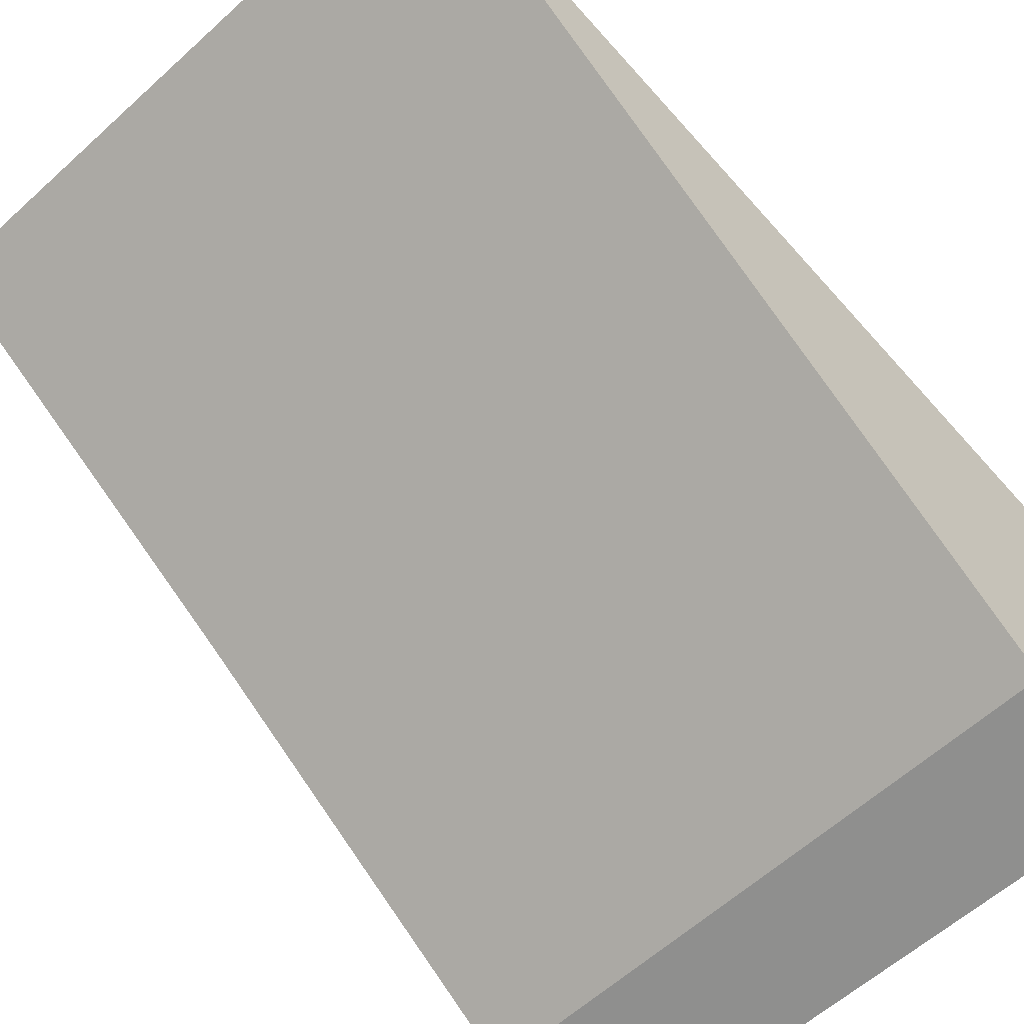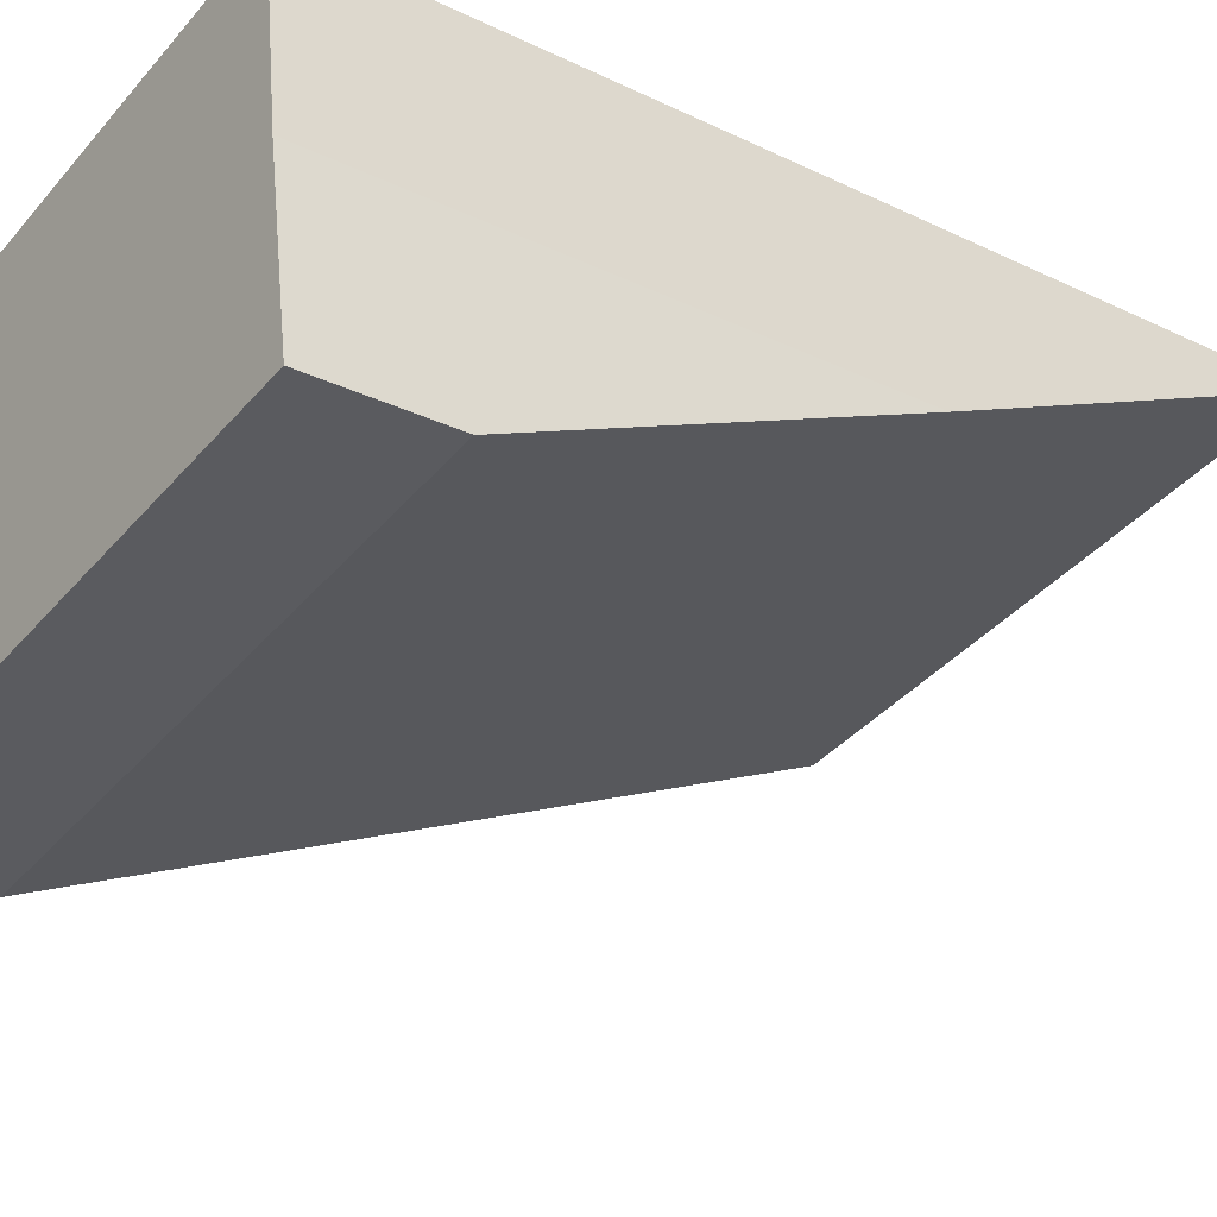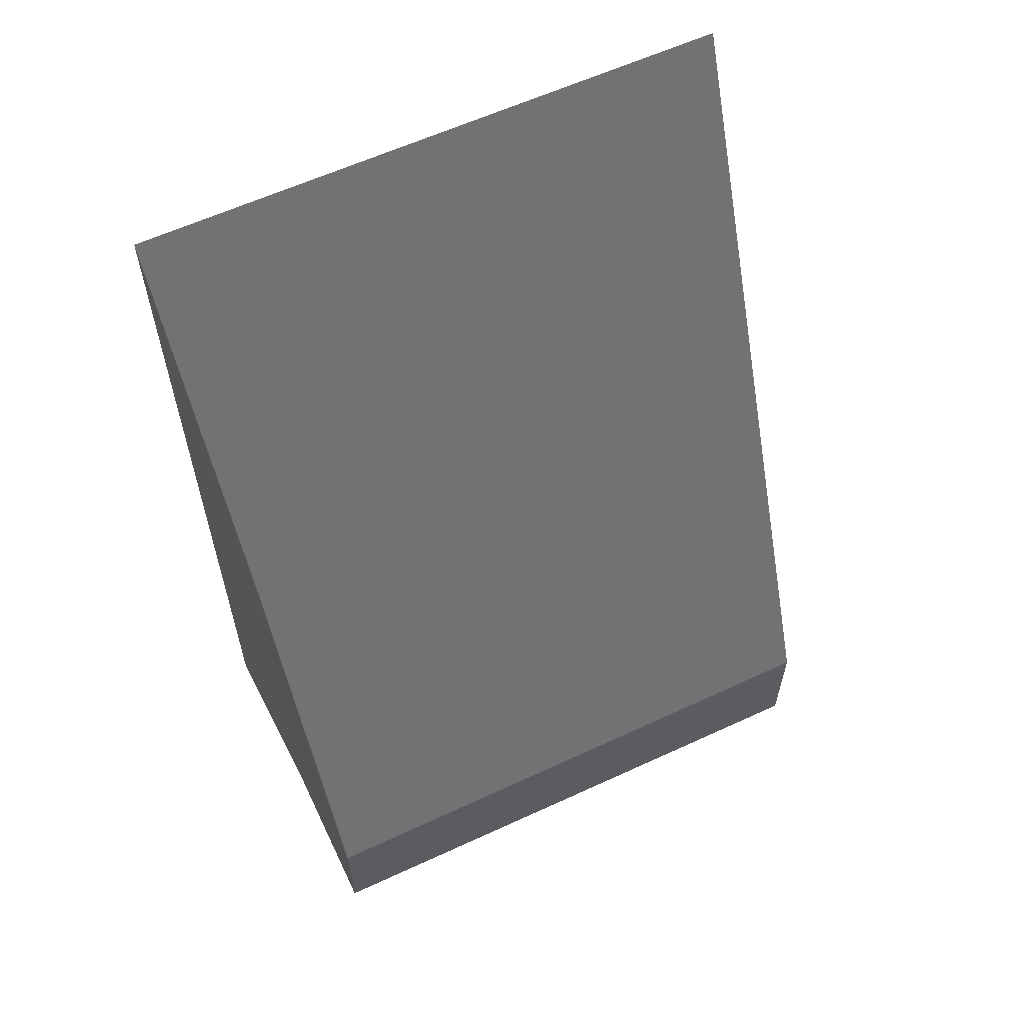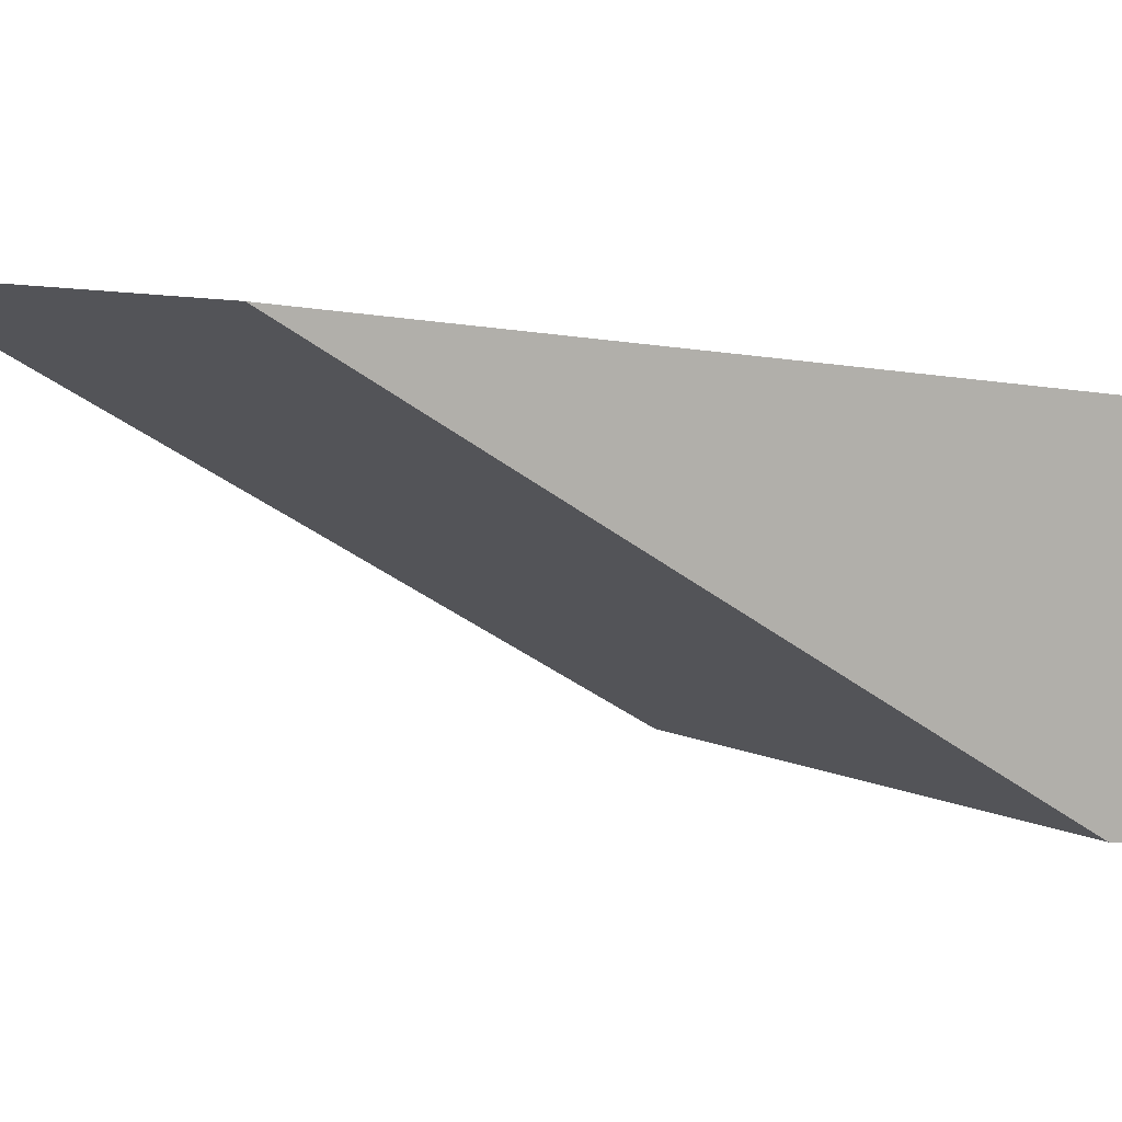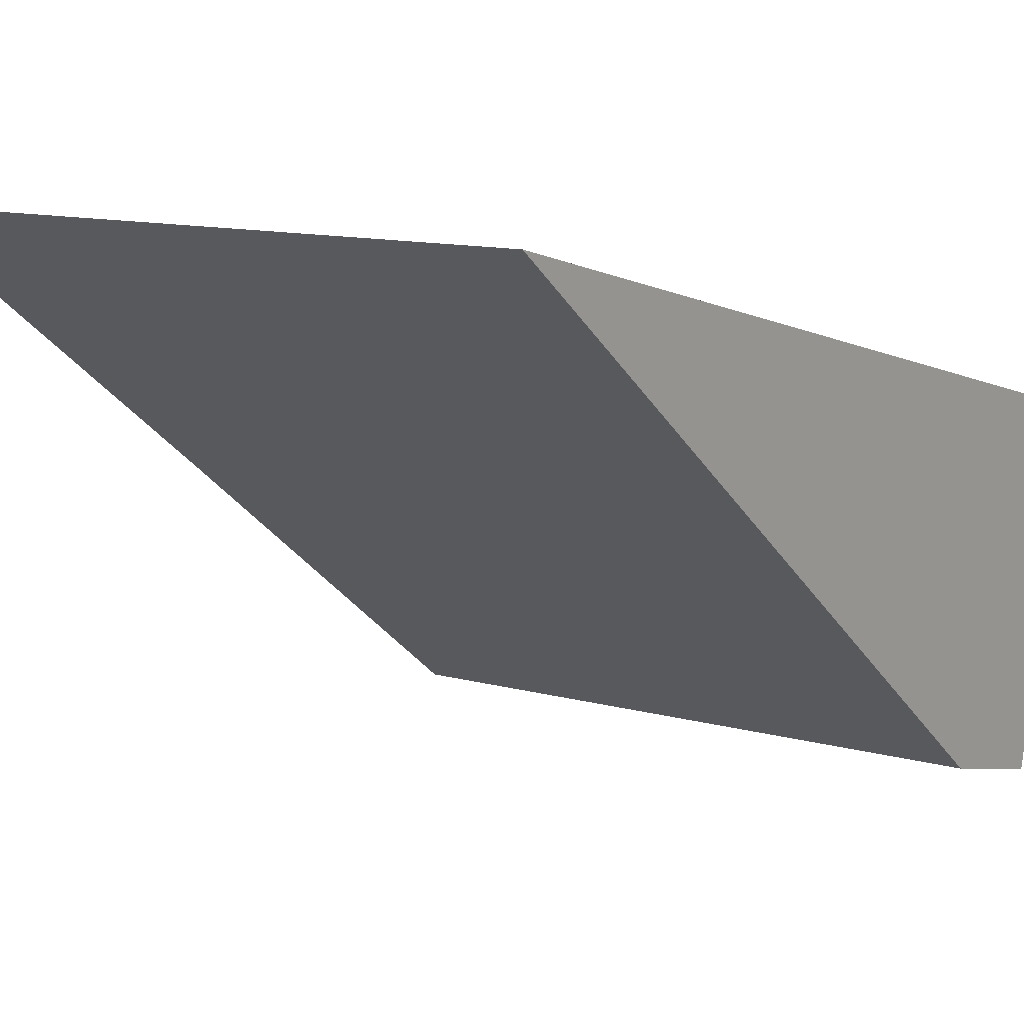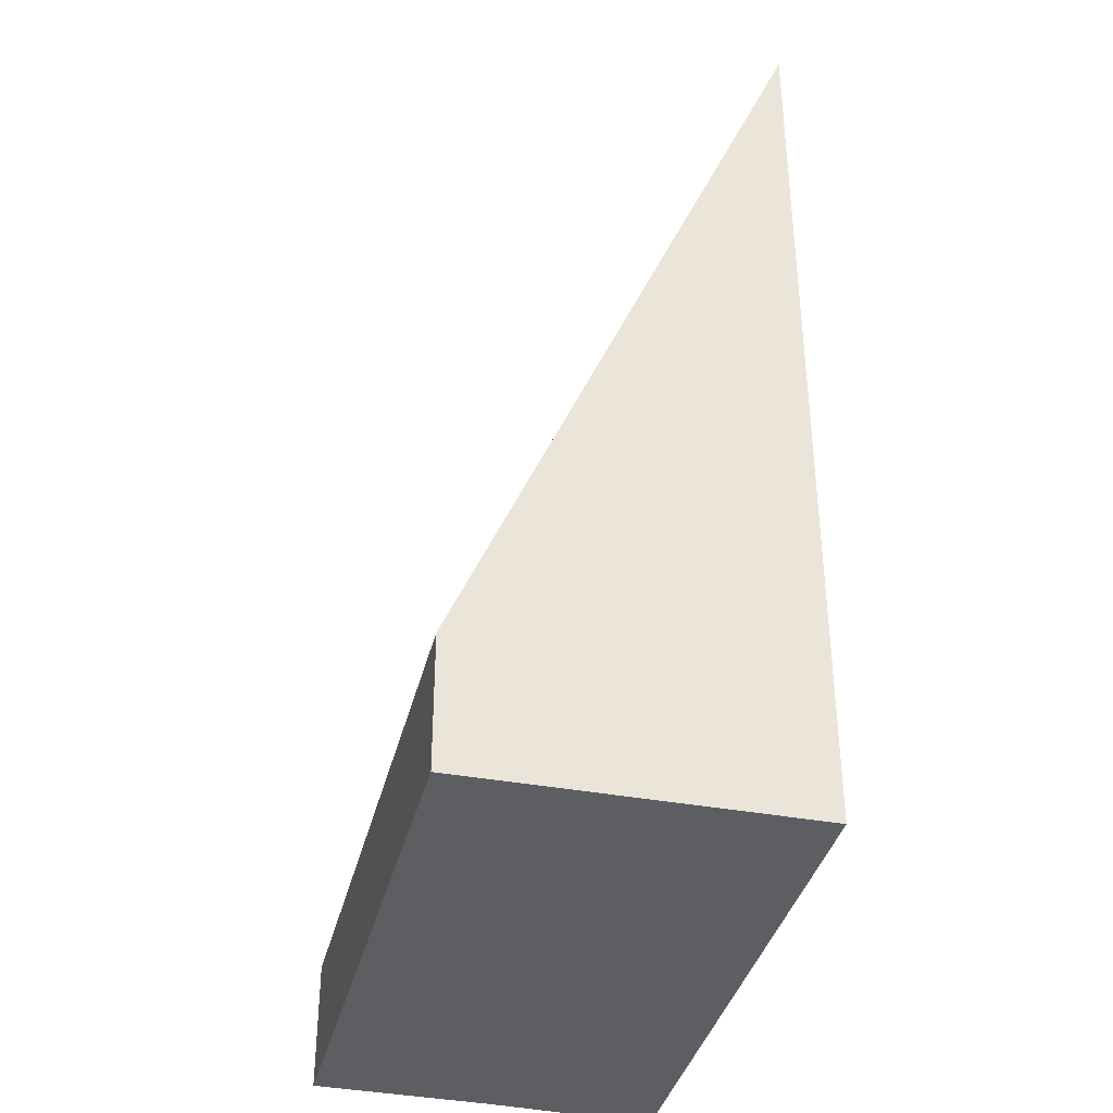
<metadata>
{"format":"obj","ext":"obj","renderer":"f3d","projection":"perspective","resolution":1024,"background":"white","views":[{"elev":-72.7,"azim":-137.7,"up":"+Z"},{"elev":-27.2,"azim":53.3,"up":"+Z"},{"elev":61.3,"azim":145.4,"up":"+Y"},{"elev":-4.3,"azim":-125.5,"up":"+Z"},{"elev":-5.5,"azim":-146.1,"up":"+Z"},{"elev":-37.6,"azim":-113.1,"up":"+Y"}]}
</metadata>
<code>
v  6.573 5.995 -0.626
v  6.246 9.977 1.057
v  6.356 9.978 1.076
v  0.623 1.439 -3.622
v  0 9.978 6.11e-16
v  6.588 5.728 -0.74
v  6.72 3.789 -1.564
v  6.883 1.383 -2.587
v  6.588 4.531e-17 -0.74
v  6.72 9.577e-17 -1.564
v  6.883 1.584e-16 -2.587
v  6.356 -6.589e-17 1.076
v  6.573 3.833e-17 -0.626
v  0.623 2.218e-16 -3.622
v  0 0 0
v  6.246 -6.472e-17 1.057
g defaultobject
f 1 2 3
f 2 4 5
f 4 2 1
f 4 1 6
f 4 6 7
f 4 7 8
f 9 7 6
f 7 9 8
f 8 9 10
f 8 10 11
f 12 1 3
f 1 12 6
f 6 12 9
f 9 12 13
f 8 14 4
f 14 8 11
f 4 15 5
f 15 4 14
f 15 2 5
f 2 15 3
f 3 15 12
f 12 15 16
f 14 16 15
f 16 14 11
f 16 11 9
f 16 9 13
f 16 13 12
f 9 11 10

</code>
